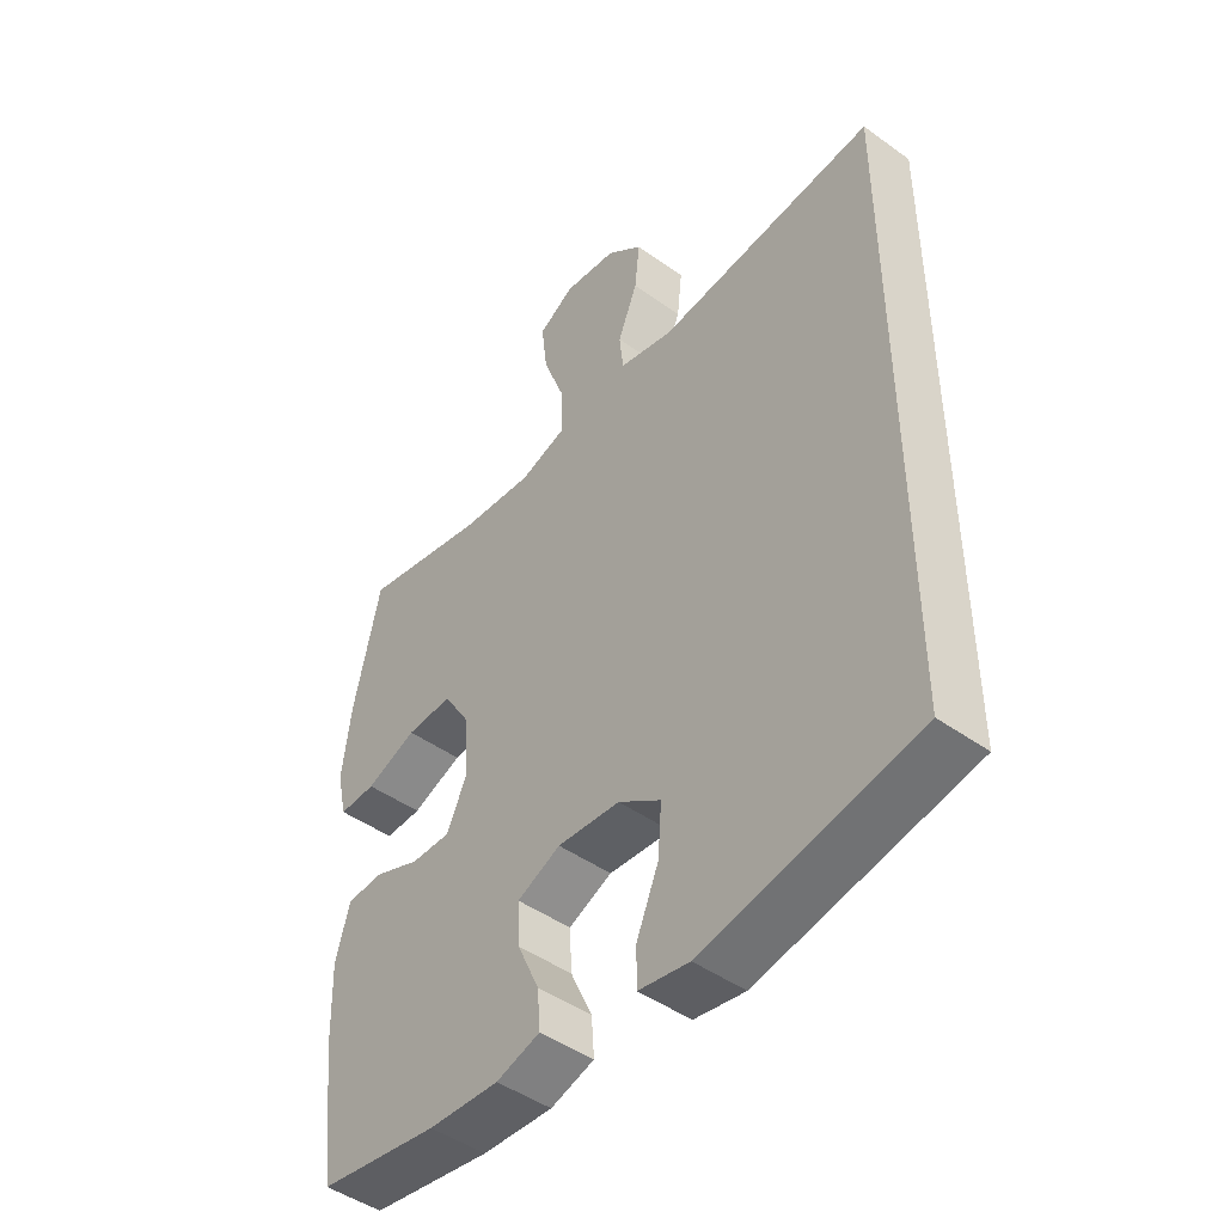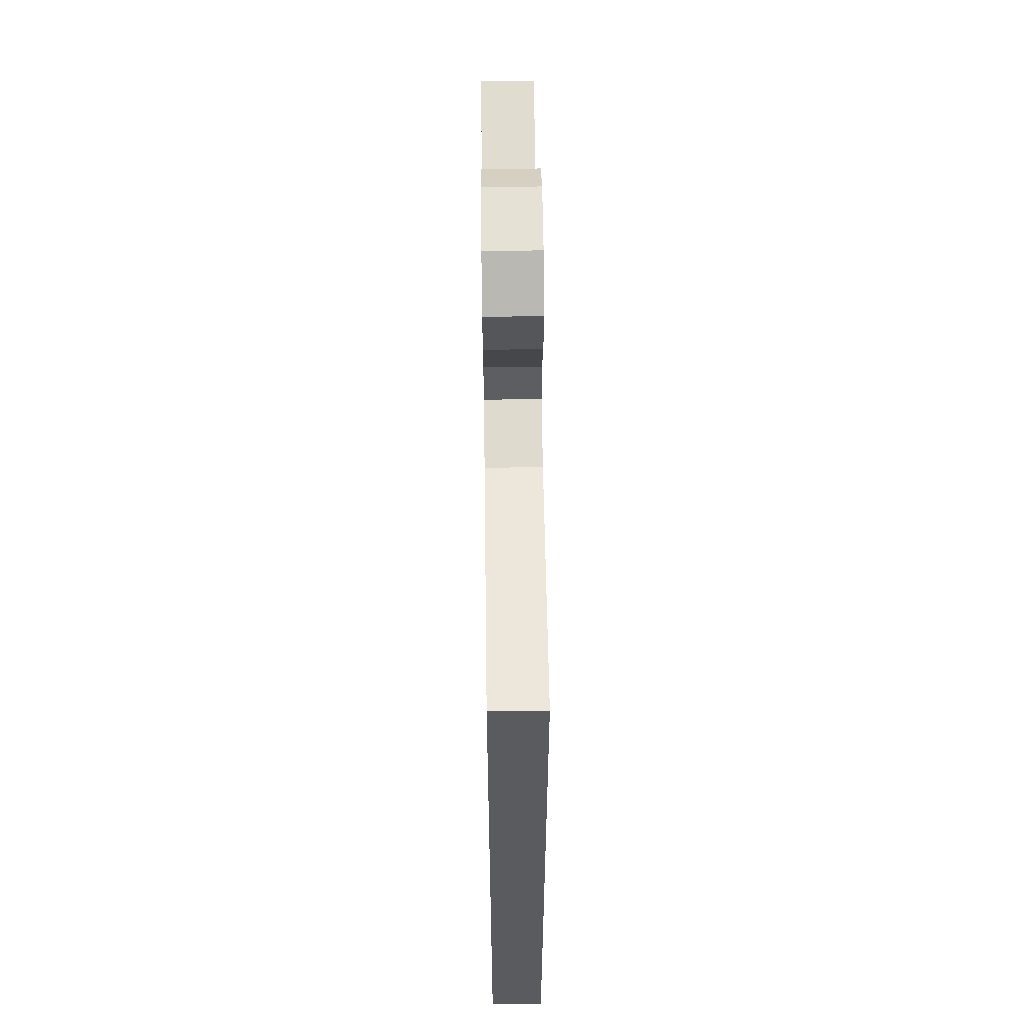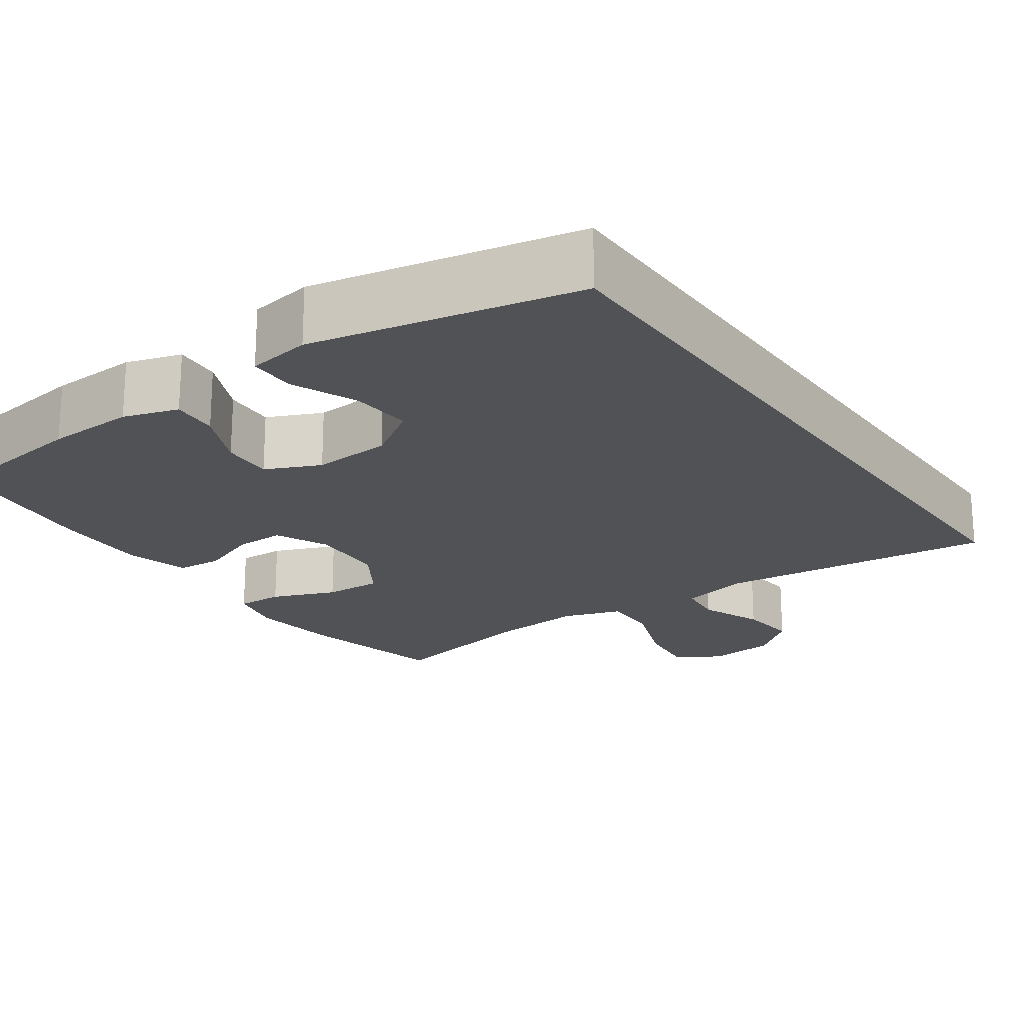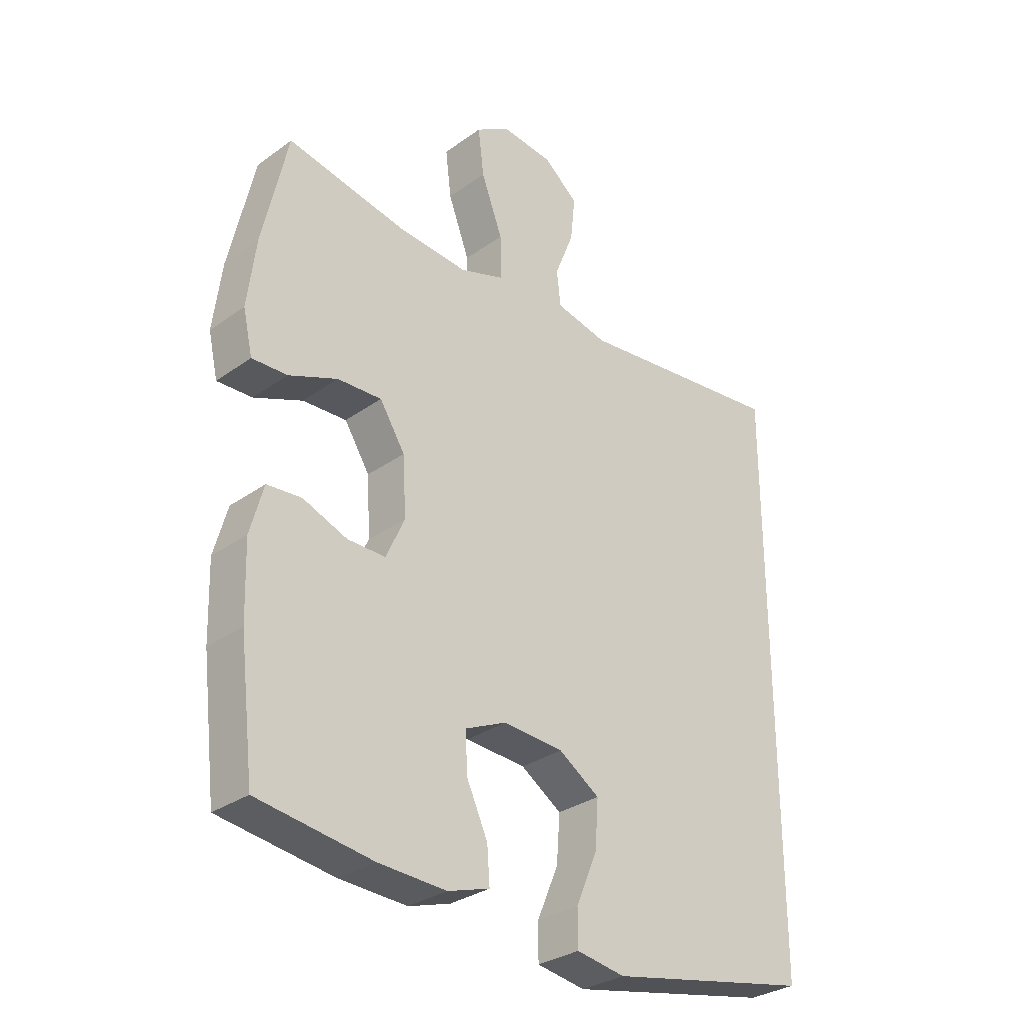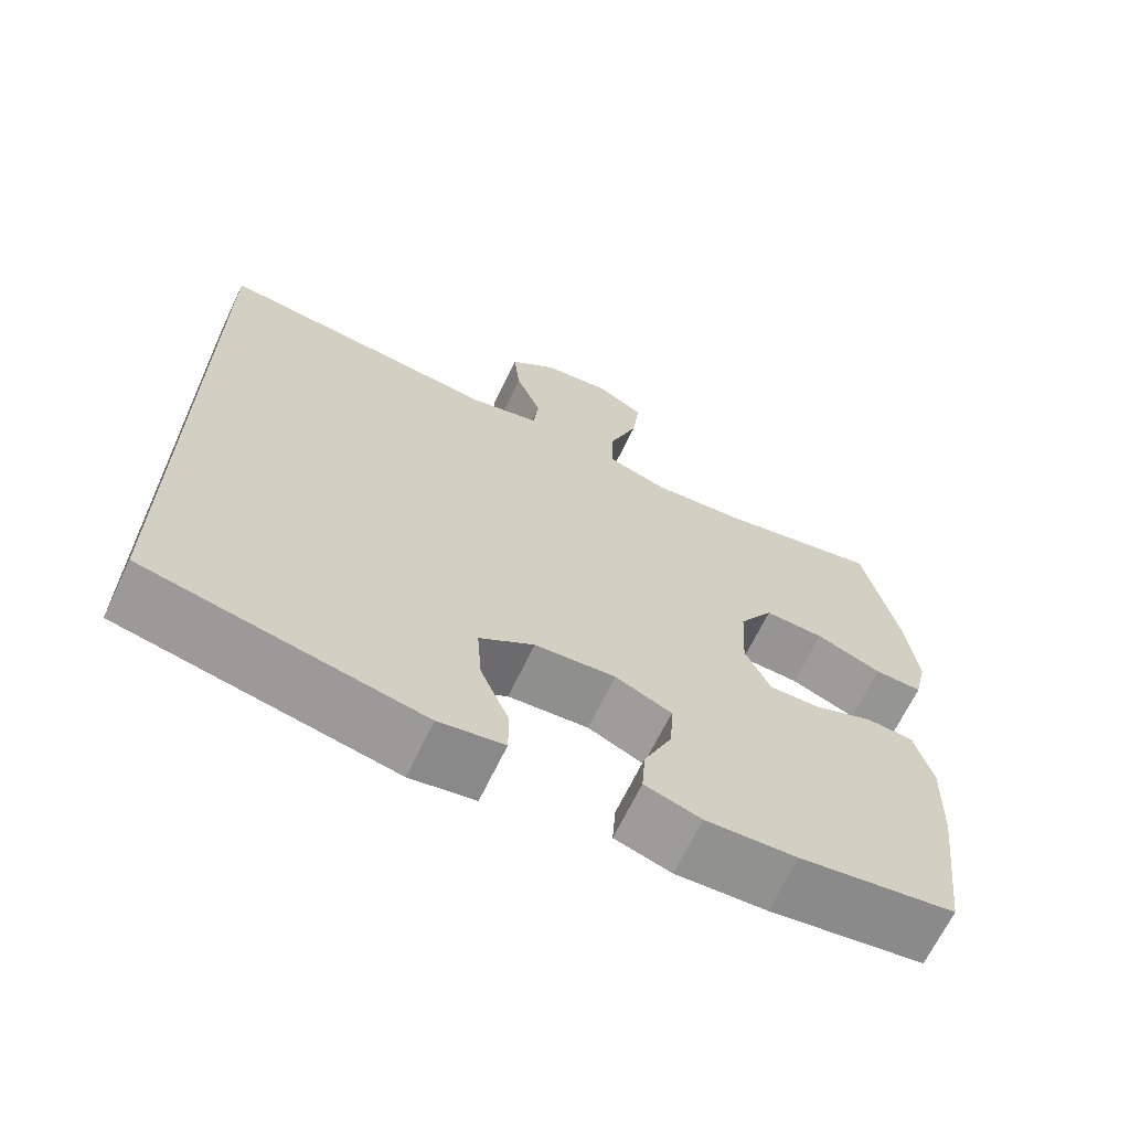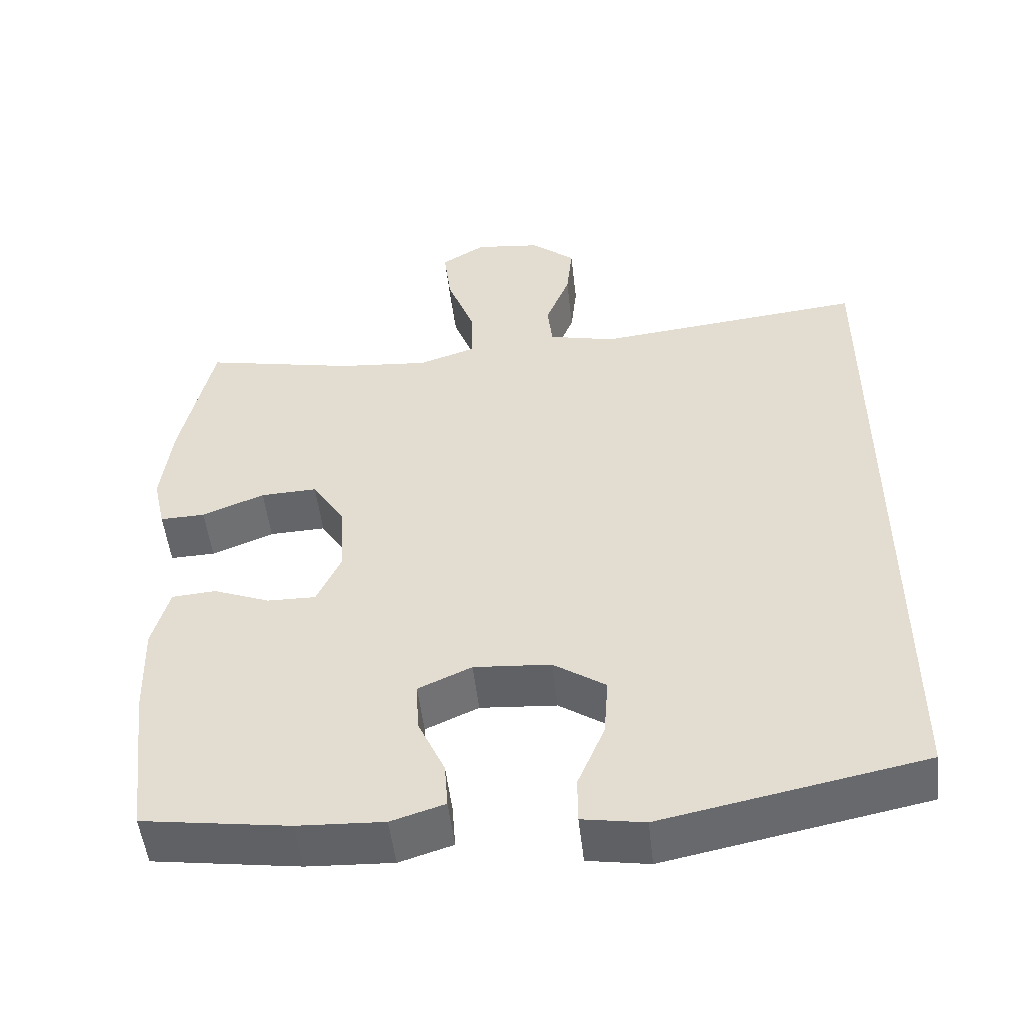
<metadata>
{"format":"obj","ext":"obj","renderer":"f3d","projection":"perspective","resolution":1024,"background":"white","views":[{"elev":-46.3,"azim":-129.3,"up":"+Z"},{"elev":57.9,"azim":-90.8,"up":"+Z"},{"elev":-20.8,"azim":-145.0,"up":"+Y"},{"elev":-30.5,"azim":136.0,"up":"+Z"},{"elev":-66.8,"azim":-25.6,"up":"+Z"},{"elev":-51.1,"azim":-173.5,"up":"+Z"}]}
</metadata>
<code>
o path1088
v 0.5272 0.0375 -0.3082
v 0.5309 0.0375 -0.1787
v 0.5074 0.0375 -0.09427
v 0.4466 0.0375 -0.08966
v 0.3689 0.0375 -0.1202
v 0.302 0.0375 -0.1215
v 0.269 0.0375 -0.05018
v 0.2748 0.0375 0.05221
v 0.3192 0.0375 0.1229
v 0.397 0.0375 0.1201
v 0.4825 0.0375 0.08608
v 0.5446 0.0375 0.0843
v 0.5613 0.0375 0.1589
v 0.5464 0.0375 0.2772
v 0.5018 0.0375 0.4771
v 0.2925 0.0375 0.4336
v 0.1684 0.0375 0.4222
v 0.08987 0.0375 0.4478
v 0.09133 0.0375 0.525
v 0.1289 0.0375 0.6252
v 0.139 0.0375 0.7093
v 0.07881 0.0375 0.7458
v -0.01191 0.0375 0.735
v -0.07283 0.0375 0.6847
v -0.06451 0.0375 0.606
v -0.03119 0.0375 0.5224
v -0.03805 0.0375 0.4603
v -0.1297 0.0375 0.4386
v -0.5001 0.0375 0.4771
v -0.5001 0.0375 -0.5246
v -0.1407 0.0375 -0.5955
v -0.05532 0.0375 -0.5811
v -0.05522 0.0375 -0.5182
v -0.09262 0.0375 -0.4295
v -0.09858 0.0375 -0.3477
v -0.02671 0.0375 -0.2998
v 0.07909 0.0375 -0.2918
v 0.1524 0.0375 -0.3246
v 0.1487 0.0375 -0.3938
v 0.1117 0.0375 -0.4746
v 0.1071 0.0375 -0.5373
v 0.1808 0.0375 -0.5602
v 0.2998 0.0375 -0.5543
v 0.5018 0.0375 -0.5246
v 0.5272 -0.0375 -0.3082
v 0.5309 -0.0375 -0.1787
v 0.5074 -0.0375 -0.09427
v 0.4466 -0.0375 -0.08966
v 0.3689 -0.0375 -0.1202
v 0.302 -0.0375 -0.1215
v 0.269 -0.0375 -0.05018
v 0.2748 -0.0375 0.05221
v 0.3192 -0.0375 0.1229
v 0.397 -0.0375 0.1201
v 0.4825 -0.0375 0.08608
v 0.5446 -0.0375 0.0843
v 0.5613 -0.0375 0.1589
v 0.5464 -0.0375 0.2772
v 0.5018 -0.0375 0.4771
v 0.2925 -0.0375 0.4336
v 0.1684 -0.0375 0.4222
v 0.08987 -0.0375 0.4478
v 0.09133 -0.0375 0.525
v 0.1289 -0.0375 0.6252
v 0.139 -0.0375 0.7093
v 0.07881 -0.0375 0.7458
v -0.01191 -0.0375 0.735
v -0.07283 -0.0375 0.6847
v -0.06451 -0.0375 0.606
v -0.03119 -0.0375 0.5224
v -0.03805 -0.0375 0.4603
v -0.1297 -0.0375 0.4386
v -0.5001 -0.0375 0.4771
v -0.5001 -0.0375 -0.5246
v -0.1407 -0.0375 -0.5955
v -0.05532 -0.0375 -0.5811
v -0.05522 -0.0375 -0.5182
v -0.09262 -0.0375 -0.4295
v -0.09858 -0.0375 -0.3477
v -0.02671 -0.0375 -0.2998
v 0.07909 -0.0375 -0.2918
v 0.1524 -0.0375 -0.3246
v 0.1487 -0.0375 -0.3938
v 0.1117 -0.0375 -0.4746
v 0.1071 -0.0375 -0.5373
v 0.1808 -0.0375 -0.5602
v 0.2998 -0.0375 -0.5543
v 0.5018 -0.0375 -0.5246
v 0.139 0.0375 0.7093
v 0.139 0.0375 0.7093
v 0.07881 0.0375 0.7458
v -0.01191 0.0375 0.735
v -0.07283 0.0375 0.6847
v 0.1289 0.0375 0.6252
v -0.06451 0.0375 0.606
v 0.09133 0.0375 0.525
v -0.03119 0.0375 0.5224
v 0.08987 0.0375 0.4478
v 0.08987 0.0375 0.4478
v -0.03805 0.0375 0.4603
v -0.03805 0.0375 0.4603
v -0.5001 0.0375 0.4771
v -0.5001 0.0375 0.4771
v -0.5001 0.0375 -0.5246
v -0.5001 0.0375 -0.5246
v -0.1297 0.0375 0.4386
v 0.5018 0.0375 0.4771
v 0.5018 0.0375 0.4771
v 0.2925 0.0375 0.4336
v 0.1684 0.0375 0.4222
v 0.5464 0.0375 0.2772
v 0.5613 0.0375 0.1589
v 0.5446 0.0375 0.0843
v 0.5446 0.0375 0.0843
v 0.3192 0.0375 0.1229
v 0.397 0.0375 0.1201
v 0.2748 0.0375 0.05221
v 0.4825 0.0375 0.08608
v 0.269 0.0375 -0.05018
v 0.302 0.0375 -0.1215
v 0.302 0.0375 -0.1215
v 0.5074 0.0375 -0.09427
v 0.5074 0.0375 -0.09427
v 0.4466 0.0375 -0.08966
v 0.3689 0.0375 -0.1202
v 0.5309 0.0375 -0.1787
v 0.5272 0.0375 -0.3082
v -0.02671 0.0375 -0.2998
v 0.07909 0.0375 -0.2918
v 0.1524 0.0375 -0.3246
v 0.1524 0.0375 -0.3246
v -0.09858 0.0375 -0.3477
v -0.09858 0.0375 -0.3477
v 0.1487 0.0375 -0.3938
v -0.09262 0.0375 -0.4295
v 0.1117 0.0375 -0.4746
v -0.05522 0.0375 -0.5182
v 0.1071 0.0375 -0.5373
v 0.1071 0.0375 -0.5373
v 0.5018 0.0375 -0.5246
v 0.5018 0.0375 -0.5246
v -0.05532 0.0375 -0.5811
v -0.05532 0.0375 -0.5811
v 0.1808 0.0375 -0.5602
v 0.2998 0.0375 -0.5543
v -0.1407 0.0375 -0.5955
v 0.139 -0.0375 0.7093
v 0.139 -0.0375 0.7093
v 0.07881 -0.0375 0.7458
v -0.01191 -0.0375 0.735
v -0.07283 -0.0375 0.6847
v 0.1289 -0.0375 0.6252
v -0.06451 -0.0375 0.606
v 0.09133 -0.0375 0.525
v -0.03119 -0.0375 0.5224
v 0.08987 -0.0375 0.4478
v 0.08987 -0.0375 0.4478
v -0.03805 -0.0375 0.4603
v -0.03805 -0.0375 0.4603
v -0.5001 -0.0375 0.4771
v -0.5001 -0.0375 0.4771
v -0.5001 -0.0375 -0.5246
v -0.5001 -0.0375 -0.5246
v -0.1297 -0.0375 0.4386
v 0.5018 -0.0375 0.4771
v 0.5018 -0.0375 0.4771
v 0.2925 -0.0375 0.4336
v 0.1684 -0.0375 0.4222
v 0.5464 -0.0375 0.2772
v 0.5613 -0.0375 0.1589
v 0.5446 -0.0375 0.0843
v 0.5446 -0.0375 0.0843
v 0.3192 -0.0375 0.1229
v 0.397 -0.0375 0.1201
v 0.2748 -0.0375 0.05221
v 0.4825 -0.0375 0.08608
v 0.269 -0.0375 -0.05018
v 0.302 -0.0375 -0.1215
v 0.302 -0.0375 -0.1215
v 0.5074 -0.0375 -0.09427
v 0.5074 -0.0375 -0.09427
v 0.4466 -0.0375 -0.08966
v 0.3689 -0.0375 -0.1202
v 0.5309 -0.0375 -0.1787
v 0.5272 -0.0375 -0.3082
v -0.02671 -0.0375 -0.2998
v 0.07909 -0.0375 -0.2918
v 0.1524 -0.0375 -0.3246
v 0.1524 -0.0375 -0.3246
v -0.09858 -0.0375 -0.3477
v -0.09858 -0.0375 -0.3477
v 0.1487 -0.0375 -0.3938
v -0.09262 -0.0375 -0.4295
v 0.1117 -0.0375 -0.4746
v -0.05522 -0.0375 -0.5182
v 0.1071 -0.0375 -0.5373
v 0.1071 -0.0375 -0.5373
v 0.5018 -0.0375 -0.5246
v 0.5018 -0.0375 -0.5246
v -0.05532 -0.0375 -0.5811
v -0.05532 -0.0375 -0.5811
v 0.1808 -0.0375 -0.5602
v 0.2998 -0.0375 -0.5543
v -0.1407 -0.0375 -0.5955
f 204 193 162
f 160 190 164
f 155 156 154
f 175 164 186
f 162 193 190
f 175 156 158
f 178 187 188
f 175 158 164
f 173 168 175
f 195 204 200
f 186 164 190
f 169 174 170
f 167 169 165
f 203 188 192
f 175 168 156
f 177 187 178
f 153 152 150
f 198 185 203
f 153 150 151
f 193 204 195
f 180 182 184
f 183 188 185
f 175 186 177
f 162 190 160
f 167 174 169
f 178 188 183
f 202 192 194
f 174 167 173
f 168 173 167
f 150 152 149
f 183 184 182
f 171 170 176
f 177 186 187
f 184 183 185
f 176 170 174
f 155 154 153
f 185 188 203
f 149 152 147
f 203 192 202
f 202 194 196
f 154 152 153
f 158 156 155
f 90 22 66 148
f 22 23 67 66
f 23 24 68 67
f 20 21 65 64
f 24 25 69 68
f 19 20 64 63
f 25 26 70 69
f 99 19 63 157
f 26 101 159 70
f 103 105 163 161
f 27 28 72 71
f 108 16 60 166
f 17 18 62 61
f 28 29 73 72
f 16 17 61 60
f 14 15 59 58
f 13 14 58 57
f 114 13 57 172
f 9 10 54 53
f 8 9 53 52
f 11 12 56 55
f 10 11 55 54
f 7 8 52 51
f 121 7 51 179
f 123 4 48 181
f 4 5 49 48
f 2 3 47 46
f 5 6 50 49
f 1 2 46 45
f 36 37 81 80
f 37 131 189 81
f 133 36 80 191
f 38 39 83 82
f 34 35 79 78
f 39 40 84 83
f 33 34 78 77
f 40 139 197 84
f 141 1 45 199
f 143 33 77 201
f 41 42 86 85
f 43 44 88 87
f 42 43 87 86
f 31 32 76 75
f 30 31 75 74
f 146 104 135
f 102 106 132
f 97 96 98
f 117 128 106
f 104 132 135
f 117 100 98
f 120 130 129
f 117 106 100
f 115 117 110
f 137 142 146
f 128 132 106
f 111 112 116
f 109 107 111
f 145 134 130
f 117 98 110
f 119 120 129
f 95 92 94
f 140 145 127
f 95 93 92
f 135 137 146
f 122 126 124
f 125 127 130
f 117 119 128
f 104 102 132
f 109 111 116
f 120 125 130
f 144 136 134
f 116 115 109
f 110 109 115
f 92 91 94
f 125 124 126
f 113 118 112
f 119 129 128
f 126 127 125
f 118 116 112
f 97 95 96
f 127 145 130
f 91 89 94
f 145 144 134
f 144 138 136
f 96 95 94
f 100 97 98

</code>
